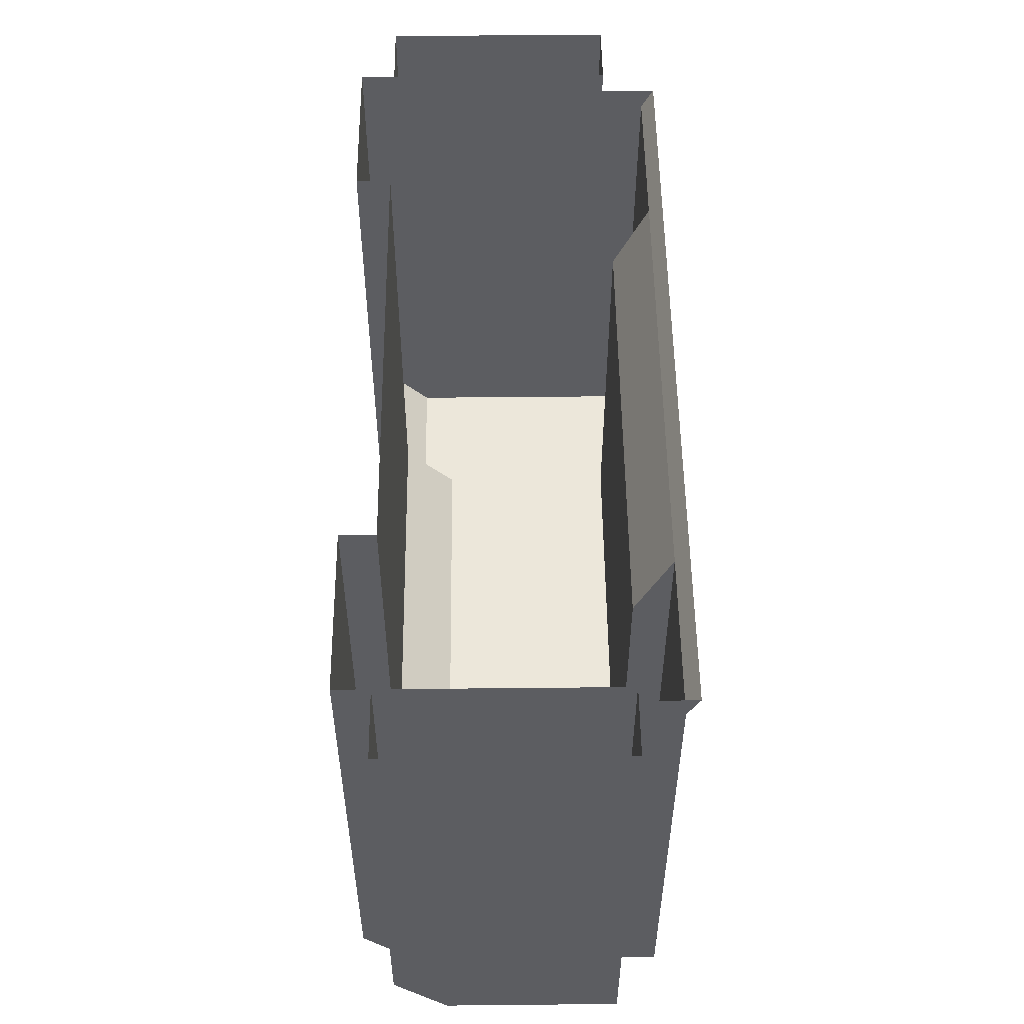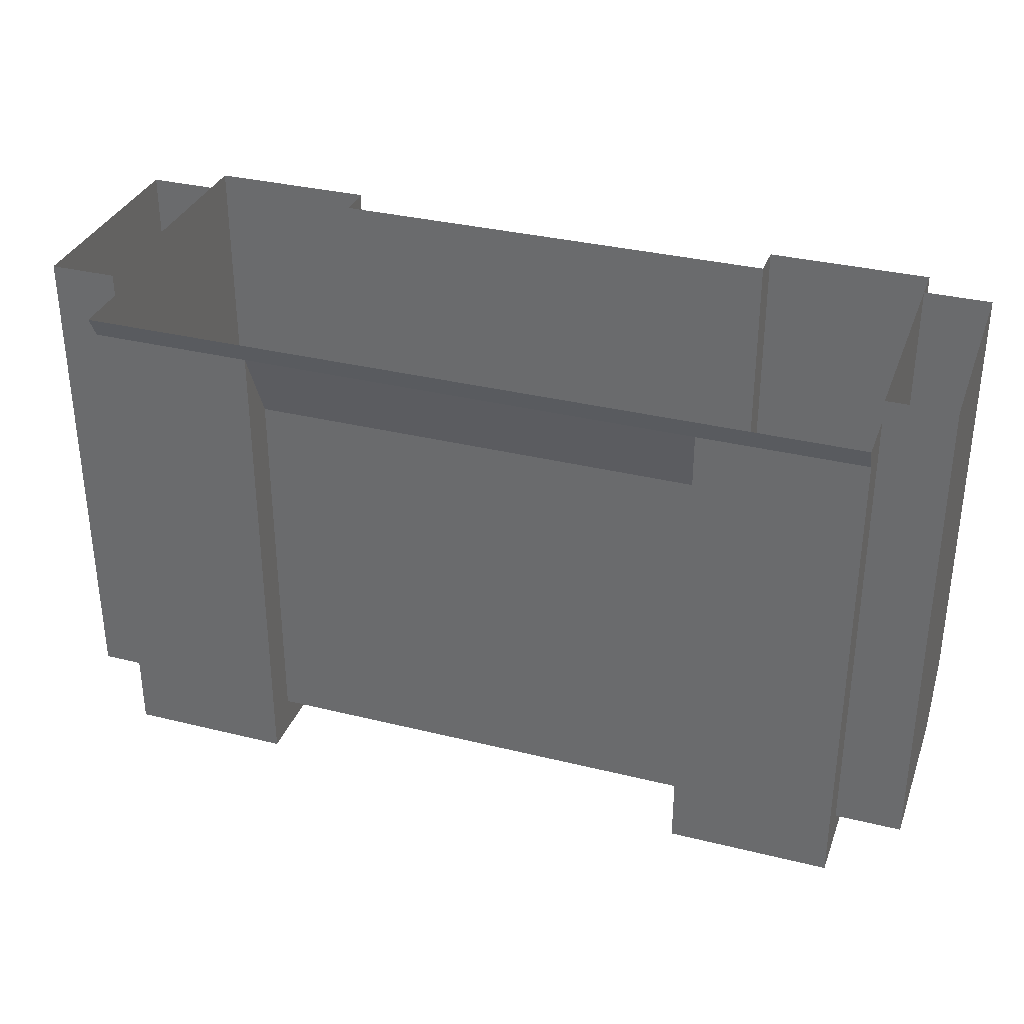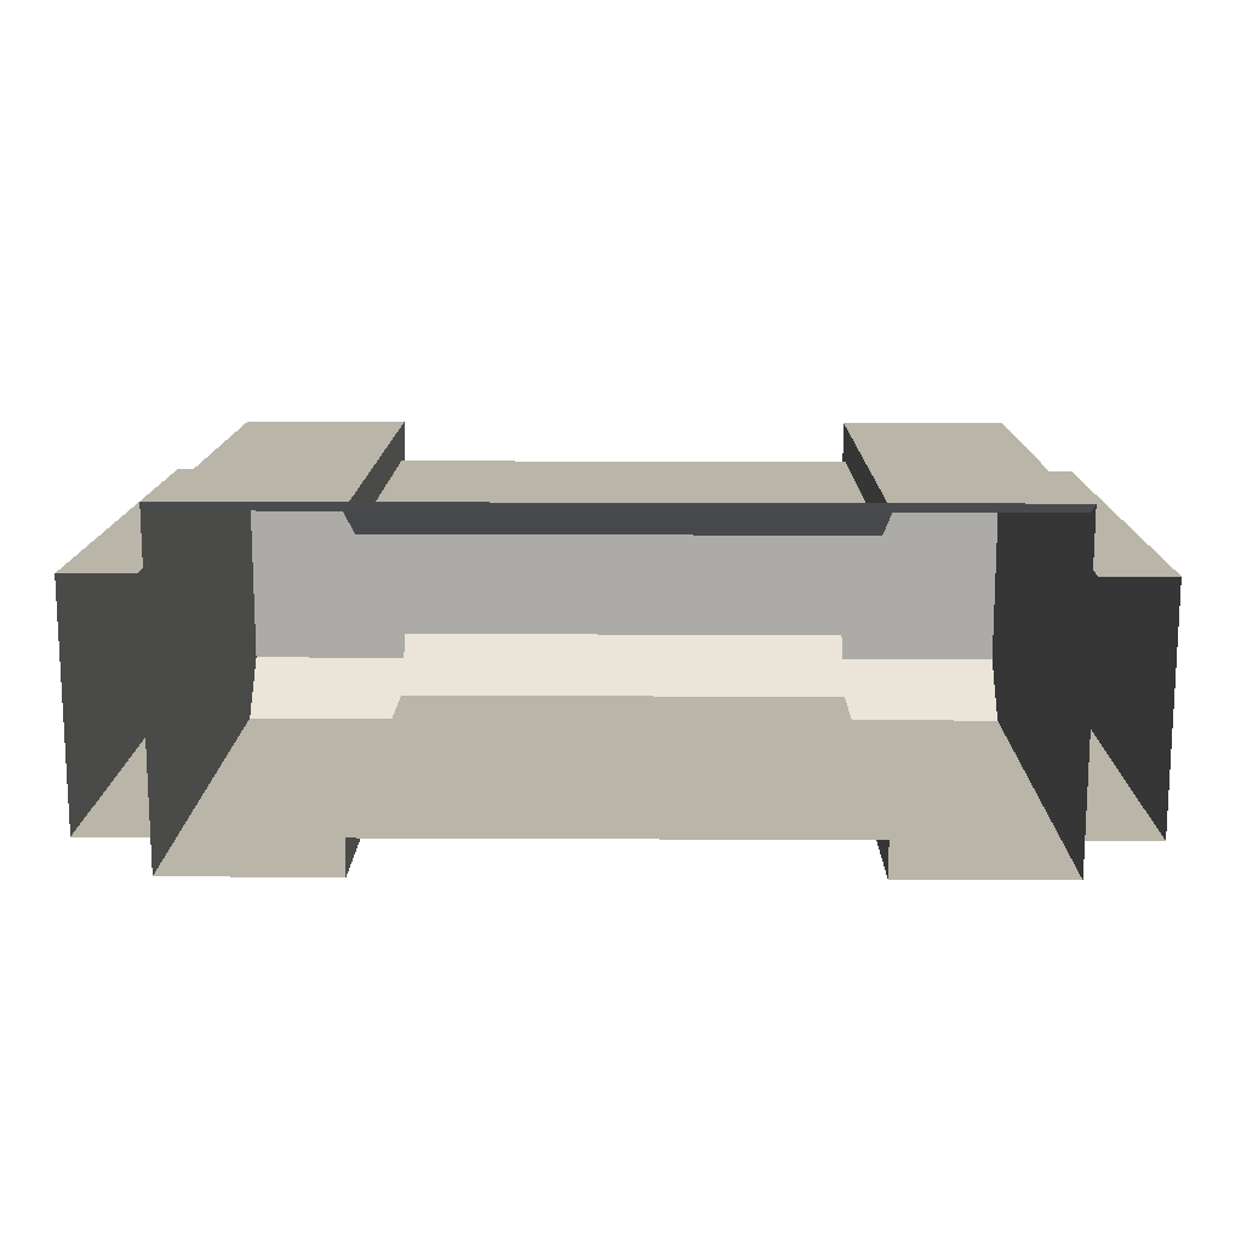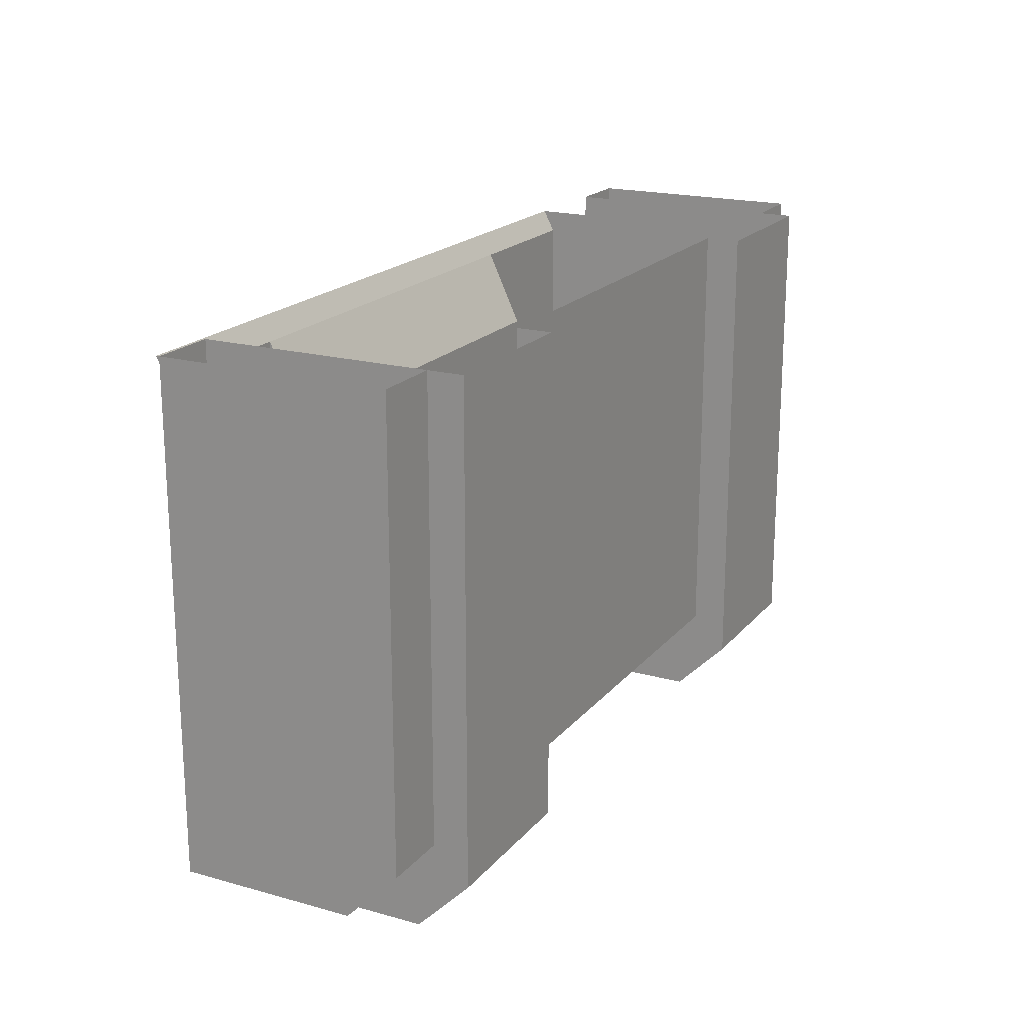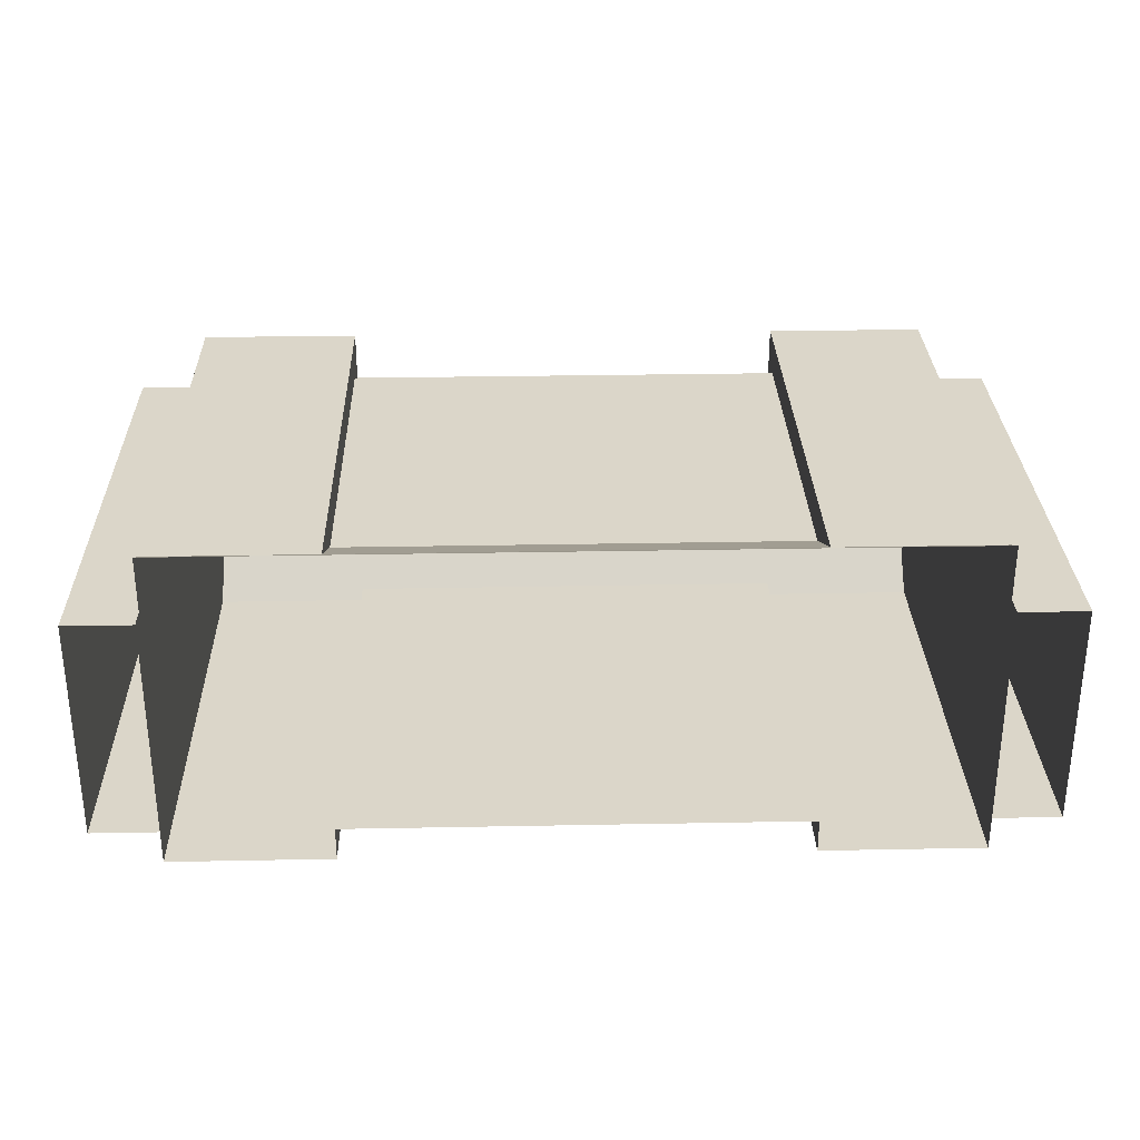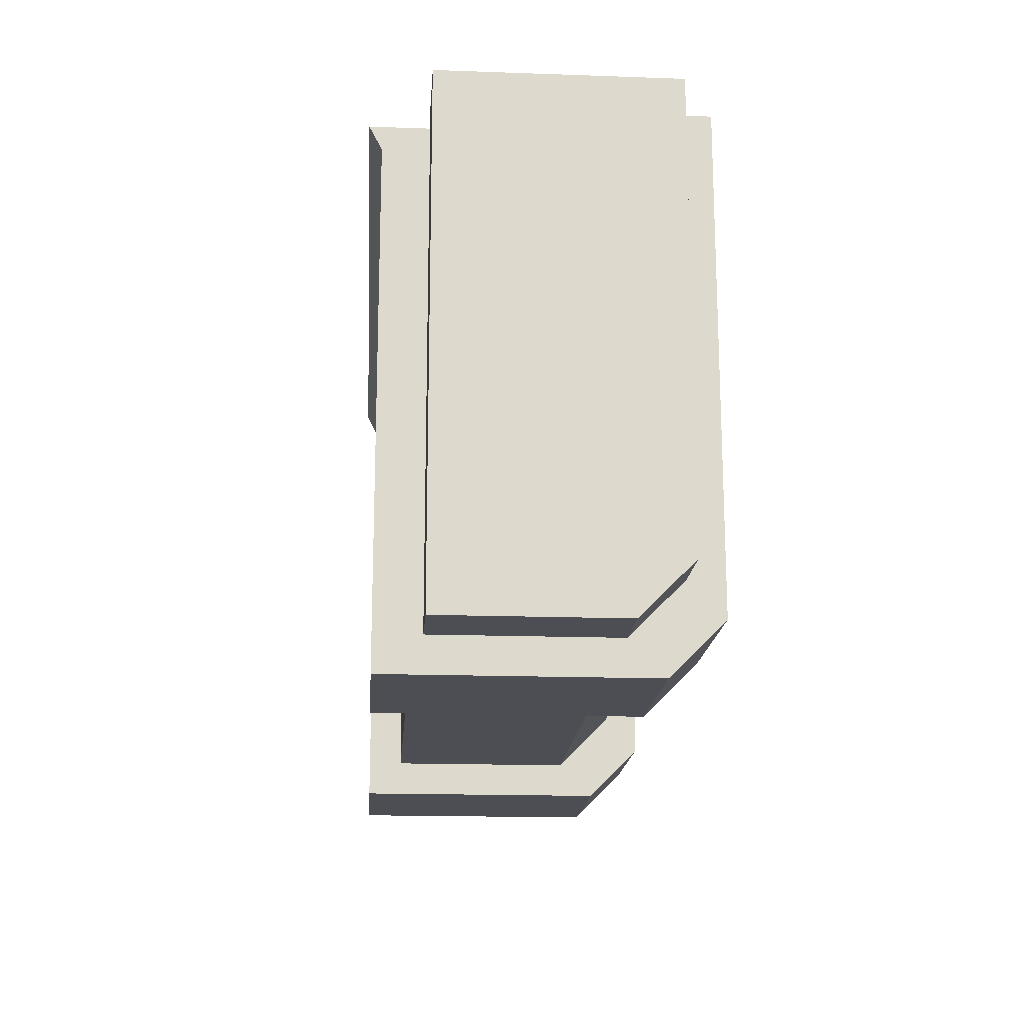
<metadata>
{"format":"obj","ext":"obj","renderer":"f3d","projection":"perspective","resolution":1024,"background":"white","views":[{"elev":52.7,"azim":89.4,"up":"+Z"},{"elev":33.4,"azim":-161.3,"up":"+Z"},{"elev":13.6,"azim":0.7,"up":"+Y"},{"elev":19.3,"azim":-62.5,"up":"+Z"},{"elev":29.7,"azim":-1.6,"up":"+Y"},{"elev":-17.3,"azim":-94.0,"up":"+Z"}]}
</metadata>
<code>
g Overhang2
v -2.235 0.5008 -2.328
v -2.235 -0.1513 -2.328
v -2.235 -0.3475 -2.328
v 1.906 -0.5174 -2.498
v 1.906 -0.7722 -2.243
v 1.906 -0.1513 -2.498
v -1.906 -0.7722 -2.243
v -1.906 -0.5174 -2.498
v -1.906 -0.1513 -2.498
v 1.111 0.7144 -0.4773
v 1.111 0.7144 -0.1105
v 1.111 0.5445 -0.4773
v 1.906 0.7144 -0.1105
v 1.111 0.7144 -0.1105
v 1.111 0.7144 -0.4773
v -1.111 0.7144 -0.4773
v -1.111 0.7144 -0.1105
v -1.906 0.7144 -0.1105
v -1.111 0.7144 -0.1105
v -1.111 0.7144 -0.4773
v -1.111 0.5445 -0.4773
v 1.906 -0.3475 -2.328
v 2.235 -0.3475 -2.328
v 2.235 -0.1513 -2.328
v 2.235 -0.1513 -2.328
v 2.235 0.5008 -2.328
v 1.906 -0.3475 -2.328
v 2.235 0.5008 -2.328
v 1.906 0.5008 -2.328
v 1.906 -0.3475 -2.328
v -2.235 0.5008 0.1083
v -2.235 0.5008 -2.328
v -1.906 0.5008 -2.328
v -1.906 0.5008 0.1083
v -1.906 -0.6023 0.1083
v -1.906 -0.6023 -2.073
v -2.235 -0.6023 -2.073
v -2.235 -0.6023 0.1083
v -2.235 -0.3475 -2.328
v -1.906 -0.3475 -2.328
v -1.906 0.5008 -2.328
v -2.235 0.5008 -2.328
v -1.906 -0.6023 -2.073
v -1.906 -0.3475 -2.328
v -2.235 -0.3475 -2.328
v -2.235 -0.6023 -2.073
v -2.235 0.5008 -2.328
v -2.235 0.5008 0.1083
v -2.235 -0.6023 0.1083
v -2.235 -0.6023 -2.073
v -2.235 -0.3475 -2.328
v -2.235 -0.1513 -2.328
v -2.235 0.5008 -2.328
v -2.235 -0.6023 -2.073
v -1.906 -0.1513 -0.1105
v -1.906 0.5006 -0.1105
v -1.906 0.5008 4.768e-07
v -1.906 -0.1513 8.882e-16
v 1.906 -0.1513 8.882e-16
v 1.906 0.5008 4.768e-07
v 1.906 0.5006 -0.1105
v 1.906 -0.1513 -0.1105
v -1.906 0.7144 -0.1105
v -1.111 0.7144 -0.1105
v -1.111 0.7722 8.882e-16
v -1.906 0.7722 8.882e-16
v 1.111 0.7144 -0.1105
v 1.906 0.7144 -0.1105
v 1.906 0.7722 8.882e-16
v 1.111 0.7722 8.882e-16
v -1.111 0.5445 -0.4773
v 1.111 0.5445 -0.4773
v 1.111 0.7144 -0.1105
v -1.111 0.7144 -0.1105
v -1.111 0.7144 -0.1105
v 1.111 0.7144 -0.1105
v 1.111 0.7722 8.882e-16
v -1.111 0.7722 8.882e-16
v 1.906 -0.5174 -2.498
v 1.906 -0.1513 -2.498
v 1.111 -0.1513 -2.498
v 1.111 -0.5174 -2.498
v 1.906 0.7144 -2.498
v 1.906 0.7144 -0.1105
v 1.111 0.7144 -0.4773
v 1.111 0.7144 -2.498
v 1.111 -0.7722 -2.243
v 1.111 -0.7722 -0.1105
v 1.906 -0.7722 -0.1105
v 1.906 -0.7722 -2.243
v 1.906 -0.1513 -2.498
v 1.906 -0.1513 -0.1105
v 1.906 0.5006 -0.1105
v 1.906 0.5006 -2.498
v 1.906 -0.1513 -2.498
v 1.906 0.5006 -2.498
v 1.111 0.5006 -2.498
v 1.111 -0.1513 -2.498
v -1.111 0.7144 -0.4773
v -1.906 0.7144 -0.1105
v -1.906 0.7144 -2.498
v -1.111 0.7144 -2.498
v -1.906 -0.7722 -2.243
v -1.906 -0.7722 -0.1105
v -1.111 -0.7722 -0.1105
v -1.111 -0.7722 -2.243
v -1.111 -0.1513 -2.498
v -1.906 -0.1513 -2.498
v -1.906 -0.5174 -2.498
v -1.111 -0.5174 -2.498
v -1.111 0.5006 -2.498
v -1.906 0.5006 -2.498
v -1.906 -0.1513 -2.498
v -1.111 -0.1513 -2.498
v 1.111 0.5445 -2.328
v 1.111 0.5445 -0.4773
v -1.111 0.5445 -0.4773
v -1.111 0.5445 -2.328
v -1.111 -0.6023 -2.073
v -1.111 -0.6023 -0.1105
v 1.111 -0.6023 -0.1105
v 1.111 -0.6023 -2.073
v 1.111 -0.1513 -2.328
v -1.111 -0.1513 -2.328
v -1.111 -0.3475 -2.328
v 1.111 -0.3475 -2.328
v 1.111 0.4999 -2.328
v -1.111 0.4999 -2.328
v -1.111 -0.1513 -2.328
v 1.111 -0.1513 -2.328
v 1.111 0.5445 -2.328
v 1.111 0.7144 -2.498
v 1.111 0.7144 -0.4773
v 1.111 0.5445 -0.4773
v 1.111 -0.6023 -2.073
v 1.111 -0.6023 -0.1105
v 1.111 -0.7722 -0.1105
v 1.111 -0.7722 -2.243
v 1.111 -0.1513 -2.328
v 1.111 -0.1513 -2.498
v 1.111 0.5006 -2.498
v 1.111 0.4999 -2.328
v -1.111 0.7144 -0.4773
v -1.111 0.7144 -2.498
v -1.111 0.5445 -2.328
v -1.111 0.5445 -0.4773
v -1.111 -0.1513 -2.328
v -1.111 -0.1513 -2.498
v -1.111 -0.5174 -2.498
v -1.111 -0.3475 -2.328
v -1.906 -0.1513 -2.498
v -1.906 -0.1513 -0.1105
v -1.906 -0.7722 -0.1105
v -1.906 -0.7722 -2.243
v -1.111 0.4999 -2.328
v -1.111 0.5006 -2.498
v -1.111 -0.1513 -2.498
v -1.111 -0.1513 -2.328
v -1.906 0.5006 -2.498
v -1.906 0.5006 -0.1105
v -1.906 -0.1513 -0.1105
v -1.906 -0.1513 -2.498
v 1.111 -0.5174 -2.498
v 1.111 -0.1513 -2.498
v 1.111 -0.1513 -2.328
v 1.111 -0.3475 -2.328
v -1.111 -0.6023 -2.073
v 1.111 -0.6023 -2.073
v 1.111 -0.3475 -2.328
v -1.111 -0.3475 -2.328
v -1.111 -0.7722 -2.243
v -1.111 -0.7722 -0.1105
v -1.111 -0.6023 -0.1105
v -1.111 -0.6023 -2.073
v 1.111 -0.3475 -2.328
v 1.111 -0.6023 -2.073
v 1.111 -0.7722 -2.243
v 1.111 -0.5174 -2.498
v -1.111 -0.6023 -2.073
v -1.111 -0.3475 -2.328
v -1.111 -0.5174 -2.498
v -1.111 -0.7722 -2.243
v -1.906 -0.5174 -2.498
v -1.906 -0.7722 -2.243
v -1.111 -0.7722 -2.243
v -1.111 -0.5174 -2.498
v 1.111 -0.5174 -2.498
v 1.111 -0.7722 -2.243
v 1.906 -0.7722 -2.243
v 1.906 -0.5174 -2.498
v 1.906 -0.7722 -2.243
v 1.906 -0.7722 -0.1105
v 1.906 -0.1513 -0.1105
v 1.906 -0.1513 -2.498
v 1.906 -0.1513 -0.1105
v 1.906 -0.7722 -0.1105
v 1.906 -0.7722 4.768e-07
v 1.906 -0.1513 8.882e-16
v -1.906 -0.1513 8.882e-16
v -1.906 -0.7722 8.882e-16
v -1.906 -0.7722 -0.1105
v -1.906 -0.1513 -0.1105
v -1.906 0.5006 -0.1105
v -1.906 0.7144 -0.1105
v -1.906 0.7722 8.882e-16
v -1.906 0.5008 4.768e-07
v -1.906 0.7144 -2.498
v -1.906 0.7144 -0.1105
v -1.906 0.5006 -0.1105
v -1.906 0.5006 -2.498
v -1.111 0.7144 -2.498
v -1.906 0.7144 -2.498
v -1.906 0.5006 -2.498
v -1.111 0.5006 -2.498
v -1.111 0.5445 -2.328
v -1.111 0.7144 -2.498
v -1.111 0.5006 -2.498
v -1.111 0.4999 -2.328
v 1.111 0.5445 -2.328
v -1.111 0.5445 -2.328
v -1.111 0.4999 -2.328
v 1.111 0.4999 -2.328
v 1.111 0.5006 -2.498
v 1.111 0.7144 -2.498
v 1.111 0.5445 -2.328
v 1.111 0.4999 -2.328
v 1.906 0.5006 -2.498
v 1.906 0.7144 -2.498
v 1.111 0.7144 -2.498
v 1.111 0.5006 -2.498
v 1.906 0.5006 -0.1105
v 1.906 0.7144 -0.1105
v 1.906 0.7144 -2.498
v 1.906 0.5006 -2.498
v 1.906 0.5008 4.768e-07
v 1.906 0.7722 8.882e-16
v 1.906 0.7144 -0.1105
v 1.906 0.5006 -0.1105
v -1.111 -0.6023 -0.1105
v -1.111 -0.6023 8.882e-16
v 1.111 -0.6023 8.882e-16
v 1.111 -0.6023 -0.1105
v 1.111 -0.6023 -0.1105
v 1.111 -0.6023 8.882e-16
v 1.111 -0.7722 8.882e-16
v 1.111 -0.7722 -0.1105
v 1.111 -0.7722 -0.1105
v 1.111 -0.7722 8.882e-16
v 1.906 -0.7722 4.768e-07
v 1.906 -0.7722 -0.1105
v -1.111 -0.7722 -0.1105
v -1.111 -0.7722 8.882e-16
v -1.111 -0.6023 8.882e-16
v -1.111 -0.6023 -0.1105
v -1.906 -0.7722 -0.1105
v -1.906 -0.7722 8.882e-16
v -1.111 -0.7722 8.882e-16
v -1.111 -0.7722 -0.1105
v 1.906 -0.7722 4.768e-07
v 1.906 -0.7722 0.1083
v 1.906 -0.1513 0.1083
v 1.906 -0.1513 8.882e-16
v -1.906 -0.1513 8.882e-16
v -1.906 -0.1513 0.1083
v -1.906 -0.7722 0.1083
v -1.906 -0.7722 8.882e-16
v -1.906 0.5008 4.768e-07
v -1.906 0.5008 0.1083
v -1.906 -0.1513 0.1083
v -1.906 -0.1513 8.882e-16
v 1.906 -0.1513 8.882e-16
v 1.906 -0.1513 0.1083
v 1.906 0.5008 0.1083
v 1.906 0.5008 4.768e-07
v -1.111 -0.6023 8.882e-16
v -1.111 -0.6023 0.1083
v 1.111 -0.6023 0.1083
v 1.111 -0.6023 8.882e-16
v 1.111 -0.6023 8.882e-16
v 1.111 -0.6023 0.1083
v 1.111 -0.7722 0.1083
v 1.111 -0.7722 8.882e-16
v 1.111 -0.7722 8.882e-16
v 1.111 -0.7722 0.1083
v 1.906 -0.7722 0.1083
v 1.906 -0.7722 4.768e-07
v -1.111 -0.7722 8.882e-16
v -1.111 -0.7722 0.1083
v -1.111 -0.6023 0.1083
v -1.111 -0.6023 8.882e-16
v -1.906 -0.7722 8.882e-16
v -1.906 -0.7722 0.1083
v -1.111 -0.7722 0.1083
v -1.111 -0.7722 8.882e-16
v 2.235 0.5008 0.1083
v 1.906 0.5008 0.1083
v 1.906 0.5008 -2.328
v 2.235 0.5008 -2.328
v 1.906 -0.6023 0.1083
v 2.235 -0.6023 0.1083
v 2.235 -0.6023 -2.073
v 1.906 -0.6023 -2.073
v 1.906 -0.6023 -2.073
v 2.235 -0.6023 -2.073
v 2.235 -0.3475 -2.328
v 1.906 -0.3475 -2.328
v 2.235 0.5008 -2.328
v 2.235 -0.6023 -2.073
v 2.235 -0.6023 0.1083
v 2.235 0.5008 0.1083
v 2.235 -0.3475 -2.328
v 2.235 -0.6023 -2.073
v 2.235 0.5008 -2.328
v 2.235 -0.1513 -2.328
g Overhang2_0
f 3 2 1
f 6 5 4
f 9 8 7
f 12 11 10
f 15 14 13
f 18 17 16
f 21 20 19
f 24 23 22
f 27 26 25
f 30 29 28
f 33 32 31
f 34 33 31
f 37 36 35
f 38 37 35
f 41 40 39
f 39 42 41
f 45 44 43
f 46 45 43
f 49 48 47
f 50 49 47
f 53 52 51
f 54 53 51
f 57 56 55
f 58 57 55
f 61 60 59
f 62 61 59
f 65 64 63
f 66 65 63
f 69 68 67
f 70 69 67
f 73 72 71
f 74 73 71
f 77 76 75
f 78 77 75
f 81 80 79
f 82 81 79
f 85 84 83
f 86 85 83
f 89 88 87
f 90 89 87
f 93 92 91
f 94 93 91
f 97 96 95
f 98 97 95
f 101 100 99
f 102 101 99
f 105 104 103
f 106 105 103
f 109 108 107
f 110 109 107
f 113 112 111
f 114 113 111
f 117 116 115
f 118 117 115
f 121 120 119
f 122 121 119
f 125 124 123
f 126 125 123
f 129 128 127
f 130 129 127
f 133 132 131
f 134 133 131
f 137 136 135
f 138 137 135
f 141 140 139
f 142 141 139
f 145 144 143
f 146 145 143
f 149 148 147
f 150 149 147
f 153 152 151
f 154 153 151
f 157 156 155
f 158 157 155
f 161 160 159
f 162 161 159
f 165 164 163
f 166 165 163
f 169 168 167
f 170 169 167
f 173 172 171
f 174 173 171
f 177 176 175
f 178 177 175
f 181 180 179
f 182 181 179
f 185 184 183
f 186 185 183
f 189 188 187
f 190 189 187
f 193 192 191
f 194 193 191
f 197 196 195
f 198 197 195
f 201 200 199
f 202 201 199
f 205 204 203
f 206 205 203
f 209 208 207
f 210 209 207
f 213 212 211
f 214 213 211
f 217 216 215
f 218 217 215
f 221 220 219
f 222 221 219
f 225 224 223
f 226 225 223
f 229 228 227
f 230 229 227
f 233 232 231
f 234 233 231
f 237 236 235
f 238 237 235
f 241 240 239
f 242 241 239
f 245 244 243
f 246 245 243
f 249 248 247
f 250 249 247
f 253 252 251
f 254 253 251
f 257 256 255
f 258 257 255
f 261 260 259
f 262 261 259
f 265 264 263
f 266 265 263
f 269 268 267
f 270 269 267
f 273 272 271
f 274 273 271
f 277 276 275
f 278 277 275
f 281 280 279
f 282 281 279
f 285 284 283
f 286 285 283
f 289 288 287
f 290 289 287
f 293 292 291
f 294 293 291
f 297 296 295
f 298 297 295
f 301 300 299
f 302 301 299
f 305 304 303
f 306 305 303
f 309 308 307
f 310 309 307
f 313 312 311
f 314 313 311

</code>
